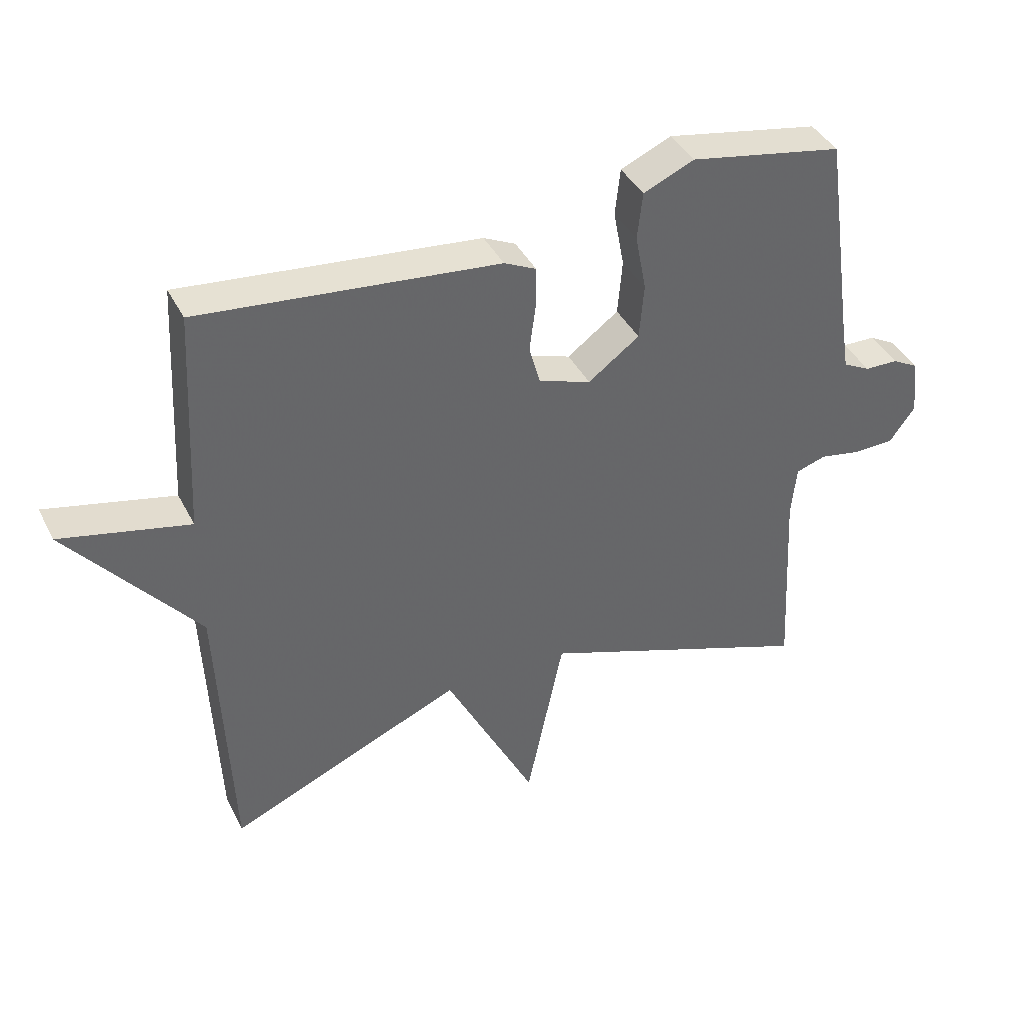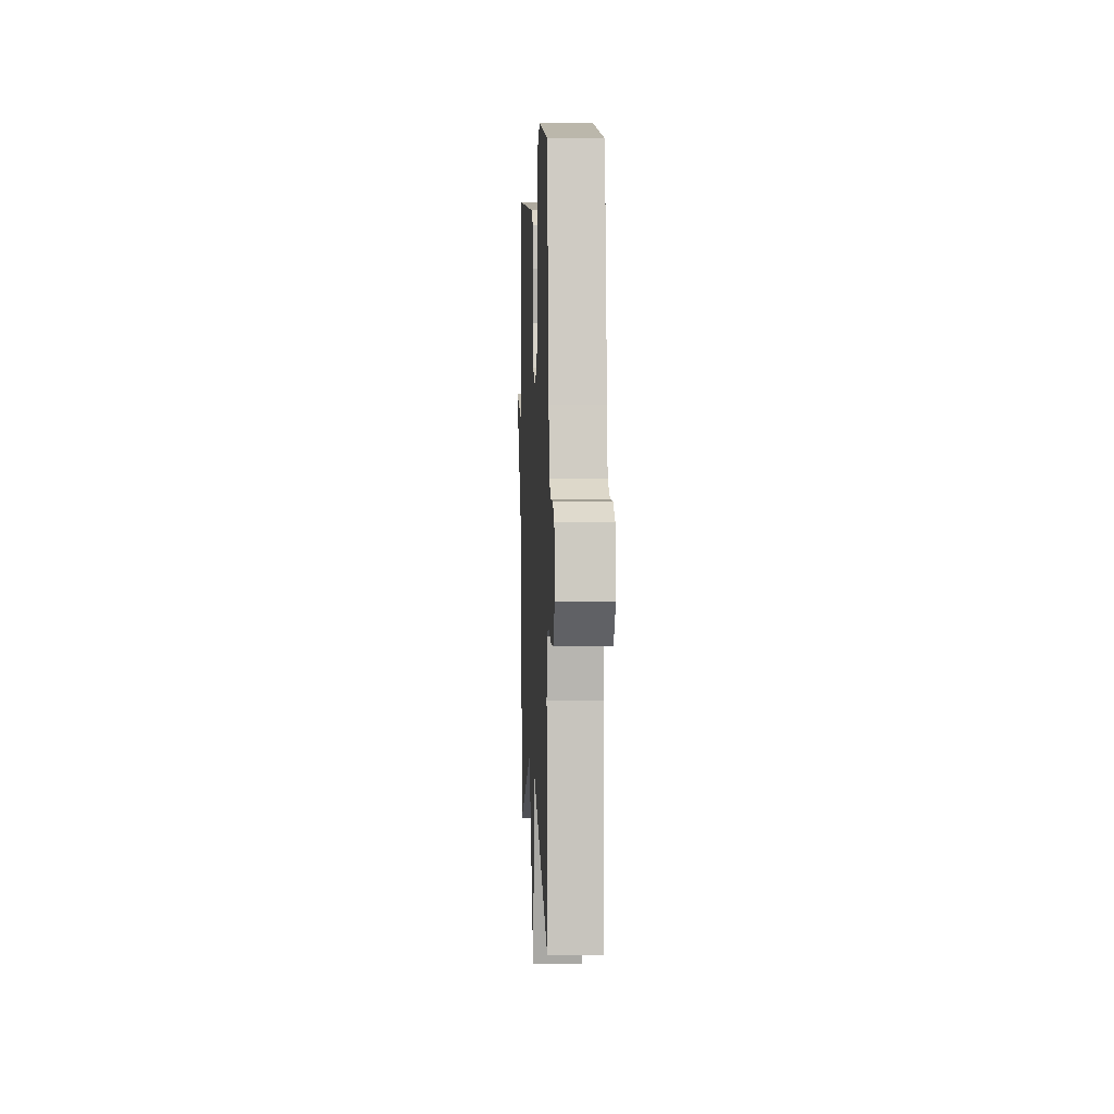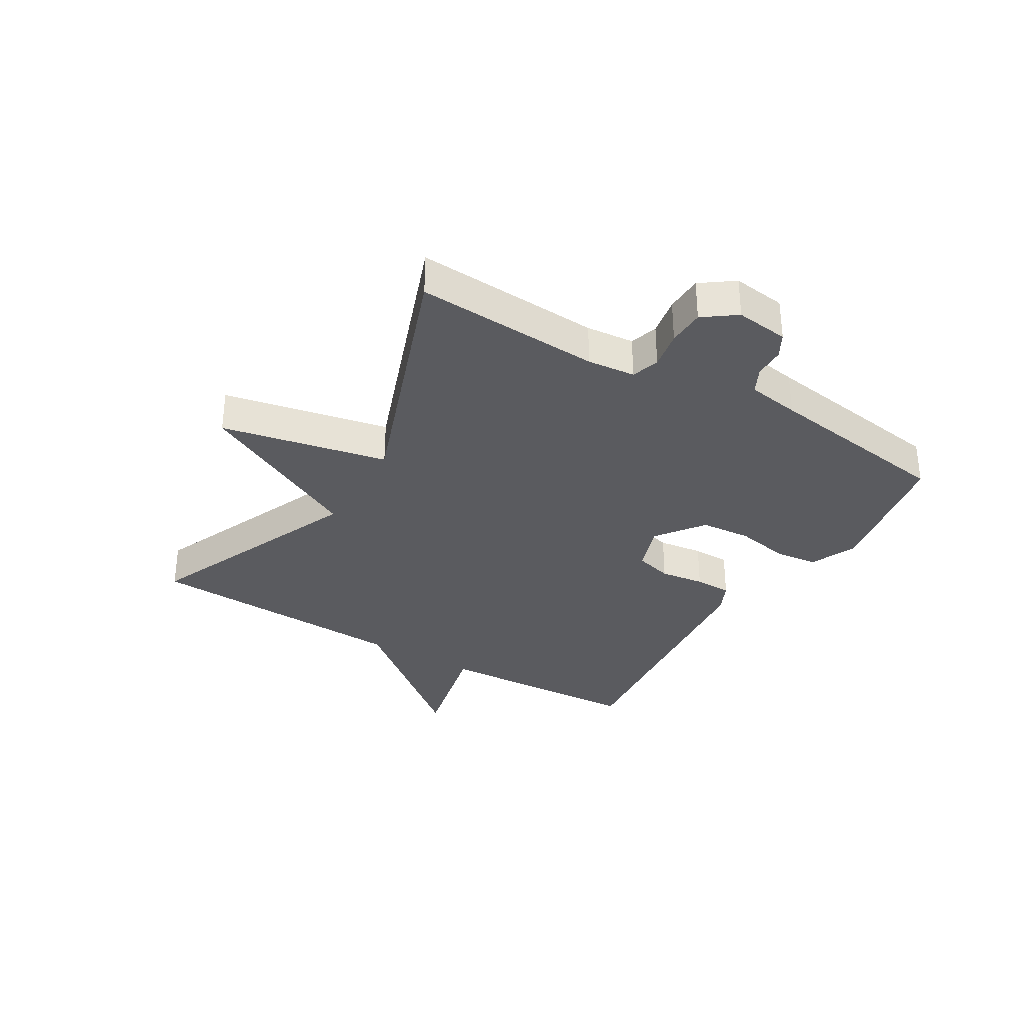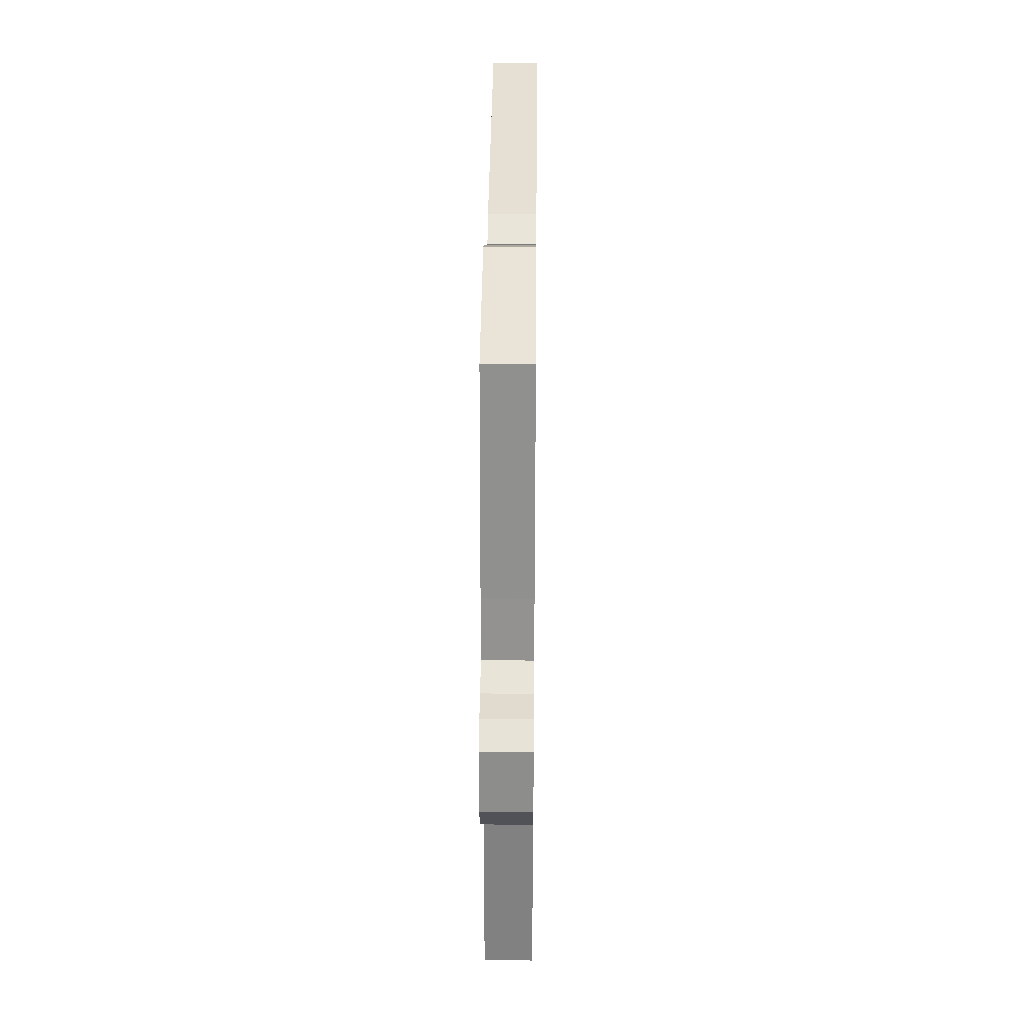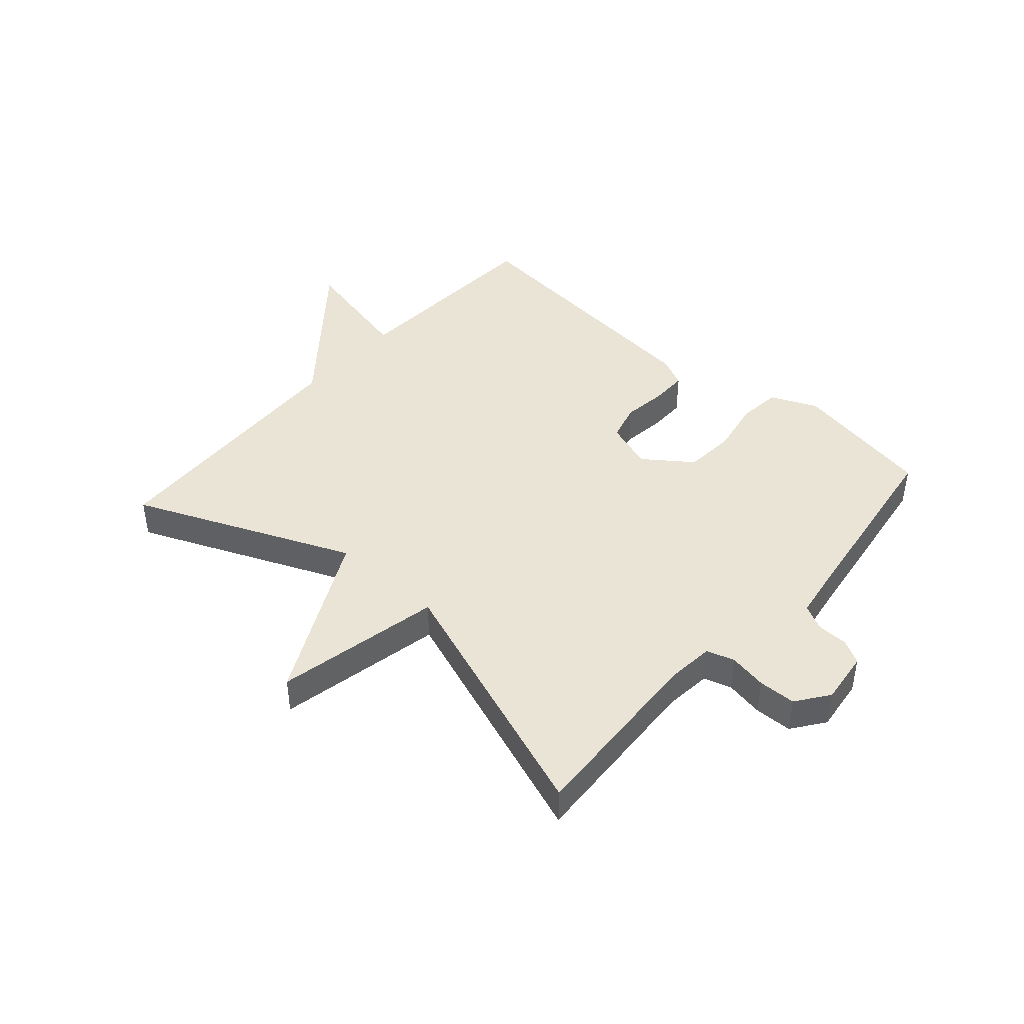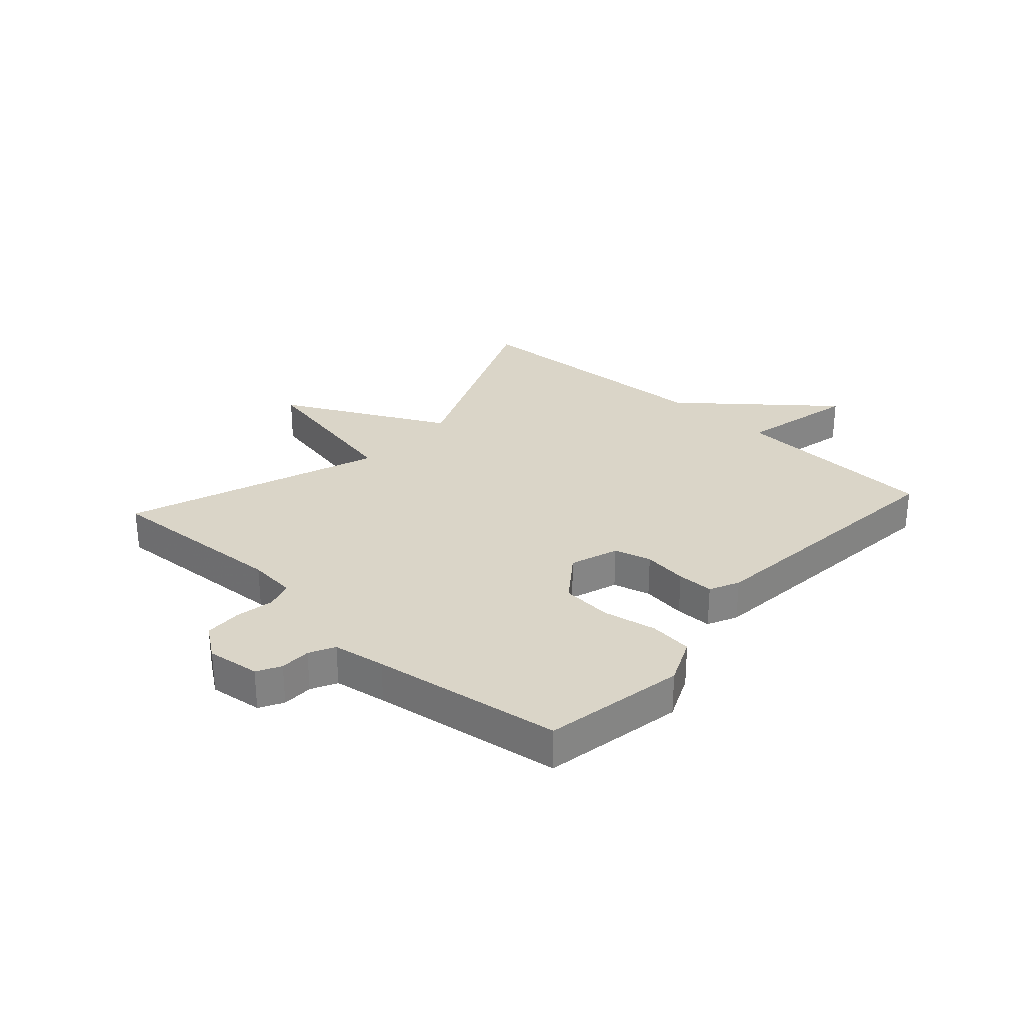
<metadata>
{"format":"obj","ext":"obj","renderer":"f3d","projection":"perspective","resolution":1024,"background":"white","views":[{"elev":40.3,"azim":155.0,"up":"+Z"},{"elev":3.7,"azim":-92.6,"up":"+Z"},{"elev":-33.5,"azim":-120.8,"up":"+Y"},{"elev":32.5,"azim":-89.4,"up":"+Z"},{"elev":43.6,"azim":-138.5,"up":"+Y"},{"elev":29.2,"azim":-48.0,"up":"+Y"}]}
</metadata>
<code>
v -0.5 0.07 -0.5
v -0.483 0.07 -0.186
v -0.491 0.07 -0.105
v -0.538 0.07 -0.09
v -0.603 0.07 -0.102
v -0.666 0.07 -0.1
v -0.706 0.07 -0.045
v -0.695 0.07 0.045
v -0.655 0.07 0.067
v -0.603 0.07 0.068
v -0.56 0.07 0.09
v -0.546 0.07 0.179
v -0.5 0.07 0.5
v -0.261 0.07 0.544
v -0.182 0.07 0.509
v -0.174 0.07 0.436
v -0.191 0.07 0.346
v -0.184 0.07 0.26
v -0.104 0.07 0.201
v -0.022 0.07 0.229
v -0.005 0.07 0.292
v -0.015 0.07 0.367
v -0.015 0.07 0.429
v 0.035 0.07 0.453
v 0.5 0.07 0.5
v 0.519 0.07 0.148
v 0.719 0.07 0.193
v 0.519 0.07 -0.052
v 0.5 0.07 -0.5
v 0.133 0.07 -0.343
v -0.009 0.07 -0.624
v -0.067 0.07 -0.343
v -0.5 0 -0.5
v -0.483 0 -0.186
v -0.491 0 -0.105
v -0.538 0 -0.09
v -0.603 0 -0.102
v -0.666 0 -0.1
v -0.706 0 -0.045
v -0.695 0 0.045
v -0.655 0 0.067
v -0.603 0 0.068
v -0.56 0 0.09
v -0.546 0 0.179
v -0.5 0 0.5
v -0.261 0 0.544
v -0.182 0 0.509
v -0.174 0 0.436
v -0.191 0 0.346
v -0.184 0 0.26
v -0.104 0 0.201
v -0.022 0 0.229
v -0.005 0 0.292
v -0.015 0 0.367
v -0.015 0 0.429
v 0.035 0 0.453
v 0.5 0 0.5
v 0.519 0 0.148
v 0.719 0 0.193
v 0.519 0 -0.052
v 0.5 0 -0.5
v 0.133 0 -0.343
v -0.009 0 -0.624
v -0.067 0 -0.343
f 30 31 32
f 28 29 30
f 28 30 32
f 27 28 32
f 26 27 32
f 24 25 26
f 23 24 26
f 22 23 26
f 21 22 26
f 20 21 26 32
f 32 1 2
f 20 32 2
f 19 20 2
f 15 16 17
f 14 15 17
f 13 14 17
f 12 13 17
f 11 12 17 18
f 10 11 18 19
f 8 9 10
f 7 8 10
f 6 7 10
f 5 6 10
f 4 5 10
f 3 4 10 19
f 2 3 19
f 64 63 62
f 62 61 60
f 64 62 60
f 64 60 59
f 64 59 58
f 58 57 56
f 58 56 55
f 58 55 54
f 58 54 53
f 64 58 53 52
f 34 33 64
f 34 64 52
f 34 52 51
f 49 48 47
f 49 47 46
f 49 46 45
f 49 45 44
f 50 49 44 43
f 51 50 43 42
f 42 41 40
f 42 40 39
f 42 39 38
f 42 38 37
f 42 37 36
f 51 42 36 35
f 51 35 34
f 1 33 34 2
f 2 34 35 3
f 3 35 36 4
f 4 36 37 5
f 5 37 38 6
f 6 38 39 7
f 7 39 40 8
f 8 40 41 9
f 9 41 42 10
f 10 42 43 11
f 11 43 44 12
f 12 44 45 13
f 13 45 46 14
f 14 46 47 15
f 15 47 48 16
f 16 48 49 17
f 17 49 50 18
f 18 50 51 19
f 19 51 52 20
f 20 52 53 21
f 21 53 54 22
f 22 54 55 23
f 23 55 56 24
f 24 56 57 25
f 25 57 58 26
f 26 58 59 27
f 27 59 60 28
f 28 60 61 29
f 29 61 62 30
f 30 62 63 31
f 31 63 64 32
f 32 64 33 1

</code>
